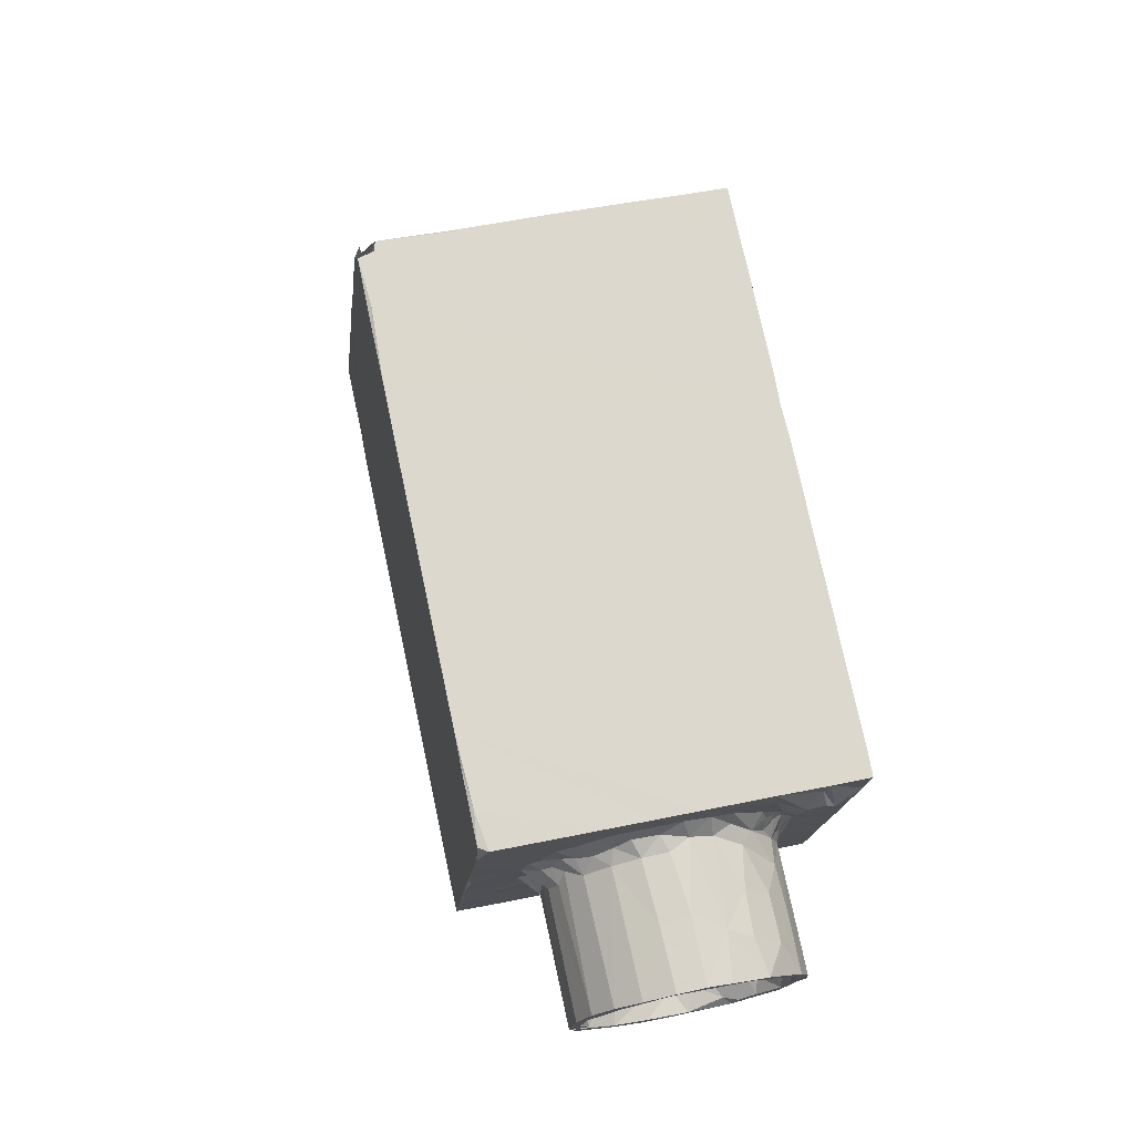
<metadata>
{"format":"obj","ext":"obj","renderer":"f3d","projection":"perspective","resolution":1024,"background":"white","views":[{"elev":47.6,"azim":-134.6,"up":"+Z"}]}
</metadata>
<code>
v -204.1 116 -9.749
v -206.4 117 -4.531
v -203.2 125.1 -1.861
v -209.4 118.9 2.4
v -212.2 120.6 9.081
v -206.7 126.8 5.936
v -214.9 122.2 15.61
v -217.8 124 22.47
v -193.5 109.3 -16.84
v -201.2 113.9 -17.06
v -187 105.3 -13.04
v -199.7 113.1 -20.42
v -193.9 122.8 -20.43
v -198.2 126.6 -8.961
v -200.2 126.5 -5.636
v -182 102.3 -10.18
v -173.2 97.03 -5.116
v -186.8 134.3 -20.42
v -169.4 94.61 -2.552
v -163.7 91.21 0.3828
v -158.1 87.79 3.641
v -149.6 82.66 8.54
v -146.3 97 6.236
v -141.8 77.9 13.05
v -142.7 106.4 5.378
v -144.3 104 5.28
v -138.3 113.6 5.364
v -142.4 149.5 -5.514
v -217.6 123.9 31.39
v -213.2 121.2 33.97
v -209.2 118.8 36.17
v -204.9 116.2 38.78
v -200.3 113.3 41.43
v -196.3 110.9 43.7
v -192.1 108.4 46.16
v -185.8 104.6 49.78
v -187.7 106.4 48.51
v -182.4 102.5 51.65
v -178.1 99.88 54.22
v -173.3 96.99 56.07
v -161.8 90.01 63.54
v -170 94.97 58.92
v -165.7 92.38 61.4
v -154.8 85.75 67.71
v -158 87.76 65.83
v -150.3 83.08 70.26
v -173.8 97.5 56.67
v -148 153.5 53.24
v -121.4 136.7 68.78
v -223.7 140.8 -6.456
v -224.4 144 -2.021
v -221.6 141.8 -8.879
v -218.9 140.7 -15.13
v -216 143.3 -17.07
v -215.6 142.5 -18.83
v -219.6 141.7 -12.64
v -221.2 140.1 -11.1
v -206.7 130.5 3.278
v -218.5 141.5 -6.084
v -218.9 140.7 -8.237
v -214.9 141.8 -14.52
v -216 140.9 -9.444
v -216.5 141.4 -6.475
v -204.7 130.2 -2.327
v -200.5 131.2 -7.213
v -197.7 132.6 -9.629
v -212.6 145.1 -21.49
v -213.9 145 -19.07
v -203.9 140.1 -16.81
v -208.9 148.6 -23.2
v -211.4 146.1 -19.9
v -208.5 151.2 -22.13
v -206.7 148.2 -19.35
v -206 153.5 -23.96
v -202.8 145.7 -20.08
v -198.2 142 -17.01
v -201.1 149.7 -20.96
v -211.9 142.5 -14.08
v -214 142.1 -9.266
v -215.5 141 -7.949
v -210.8 143.7 -15.7
v -208.4 146 -18.18
v -211 143.9 -12.07
v -208.8 145.4 -14.43
v -216.1 143.3 -3.868
v -206.6 147.4 -16.11
v -225.3 142.6 -1.906
v -226 145.3 2.227
v -223 146.2 3.039
v -219.4 141.2 5.913
v -222.2 146.4 7.849
v -224.9 149 3.929
v -225.4 152.4 8.169
v -221.2 142.1 -2.882
v -218.7 142.4 -1.99
v -208.9 132.5 7.465
v -220.6 143.9 1.137
v -218.4 145.1 1.865
v -219 146.4 3.866
v -220.8 148.4 6.078
v -222 151.7 7.951
v -220.1 150.5 11.59
v -216.2 142.9 11.44
v -212.7 137.6 10.4
v -214.4 146.7 14.69
v -205.1 126.6 2.81
v -204.1 128.3 -0.6182
v -207.4 131.2 5.955
v -208.4 131.5 13.73
v -211.6 129.2 16.7
v -213.9 126.4 17.91
v -216 125.9 19.9
v -213.7 131.1 18.2
v -216.7 129.2 21.5
v -209.3 134.8 11.41
v -213.2 134 20.34
v -214.8 133.8 23.03
v -208.8 133.3 16.56
v -210.5 133.9 18.73
v -208 128.1 9.614
v -207 129.7 7.216
v -208.1 131.9 9.63
v -208.4 133.5 14.55
v -208.6 136.1 14.13
v -208.3 136.3 18.71
v -209.6 142.2 17.09
v -208.5 138.8 16.43
v -217.2 153.6 13.78
v -206.6 145.8 19.94
v -207 142.3 20.22
v -204.6 149.1 20.9
v -204.2 151 -20.04
v -203.9 157.6 -23.31
v -205 157.1 -21.76
v -202.4 156.1 -19.81
v -202.9 162.8 -19.41
v -207.4 165.8 4.634
v -204.8 149.7 -16.72
v -202.2 154.6 -16.09
v -203.2 168 -0.3957
v -203.8 171.8 -8.49
v -202.3 172.5 -10.57
v -202.4 168.3 -14.21
v -201.7 170.3 -5.872
v -203.4 173.9 -6.817
v -205.7 174.5 -2.089
v -223.5 154.6 7.599
v -219 151.3 7.658
v -216.2 154.7 8.351
v -223 158.4 10.39
v -217.9 157.3 10.36
v -212.4 156.6 15.85
v -220.1 161.7 9.08
v -221 161.8 10.85
v -215.2 158.6 9.731
v -215.6 162.4 10.08
v -217.2 165.7 8.449
v -218.4 165.8 10.31
v -210.2 161.1 14.86
v -215 169.6 8.506
v -212 161.6 8.267
v -210 163.6 6.59
v -205 166.7 1.469
v -214.4 163.2 10.1
v -204.2 152.9 20.2
v -201.6 156.5 19.55
v -198.6 159.9 17.79
v -211.1 168.4 6.893
v -211.7 171.1 4.375
v -211.6 172.2 5.831
v -207.6 169.7 4.469
v -208.4 173.9 2.256
v -206.3 170.6 2.235
v -206.5 172.9 -2.453
v -203.3 170.4 -1.885
v -195.6 130 -10
v -198.7 129.6 -7.543
v -201 128.2 -4.499
v -195 135.4 -12.16
v -192.7 130.6 -14.19
v -193.6 133.1 -12.13
v -190.5 135.5 -13.54
v -194.6 145.9 -17.22
v -191.7 138.6 -13.61
v -188.6 136.7 -15.11
v -190 142.5 -14.4
v -195.8 152.7 -18.7
v -187.4 148.5 -13.71
v -178.6 147.9 -20.4
v -186 141 -15.09
v -187.8 144.8 -14.02
v -183.7 145 -14.99
v -184.9 147.8 -13.05
v -181.8 149.2 -13.63
v -202.2 162 -21.53
v -200.3 160.1 -17.03
v -200.2 158.9 -15.21
v -199.9 162.9 -11.39
v -199.9 163.9 -15.39
v -190.9 155.2 -15.05
v -192.1 160.6 -13.43
v -201.1 166.4 -18.31
v -190.3 162.9 -9.005
v -201.3 169.8 -14.96
v -199.9 166.6 -12.7
v -200.1 166.3 -7.827
v -201.2 169.4 -9.567
v -200.3 167.1 -6.653
v -195.3 168.2 -7.436
v -171.9 159.1 -20.4
v -184.1 153.5 -10.47
v -184.9 156.9 -8.968
v -183.1 150.9 -11.65
v -182.2 156.8 -8.277
v -184.9 159.6 -6.13
v -185.2 162 -1.689
v -180.6 160.9 -3.716
v -180.8 153.9 -10.72
v -179.9 158.5 -7.059
v -173 168 -9.103
v -197.5 158.5 20.1
v -195.3 162.7 14.86
v -195.4 160.8 18.11
v -193.2 162.4 16.95
v -193.6 162.3 20.41
v -189.5 164.7 7.414
v -191.6 164.5 10.28
v -187.1 163.8 5.494
v -186.7 163.7 1.791
v -191.7 163.3 12.87
v -189.7 163.9 12.68
v -191.1 163.6 15.97
v -191.1 164.8 18.95
v -183.3 160.7 -3.307
v -182.7 162.5 0.1172
v -184 163.7 4.56
v -182.1 164.4 2.842
v -184.4 165.8 8.126
v -180.2 163.1 -1.78
v -175.7 170.3 -1.814
v -178.6 171.4 4.192
v -177.5 171.5 4.775
v -180.8 173.4 10.35
v -188.1 164.9 11.35
v -188 164.8 13.61
v -186.7 166.3 12.81
v -183.9 175.3 17.61
v -186.8 177.1 24.45
v -152.2 155.9 -11.29
v -146.4 152.5 -7.941
v -156.7 158.8 -13.95
v -165.1 163.9 -18.7
v -170.3 167 -14.81
v -161.8 161.8 -16.83
v -168 165.7 -20.07
v -172.8 168.6 -8.197
v -139.9 148.6 -4.14
v -137.2 147 59.49
v -220.7 125.9 29.55
v -217.3 131.7 29.55
v -216.7 131.4 23.72
v -216.2 131.9 27.41
v -212.8 139 29.58
v -211.4 137.1 24.9
v -206.9 148.8 29.57
v -207.1 141.8 22.46
v -205.6 145.4 23.42
v -203.5 149.4 24.16
v -201.7 152.7 22.09
v -202.8 155.5 29.55
v -174.6 169.6 37.92
v -200.9 153.5 24
v -199.3 156.4 21.98
v -197.6 158.5 23.54
v -199.4 161.3 29.57
v -195.6 160.4 22.01
v -194.7 169 29.54
v -184.3 174.9 32.45
v -189.8 177 29.55
v -167.1 165.1 42.23
v -178.3 171.9 35.44
v -188 177.8 29.63
v -161.3 161.6 45.53
v -153.6 156.9 50
v -125.3 90.6 -33.33
v -122.7 90.04 -34.14
v -119.1 86.81 -33.62
v -109.2 104.3 -33.64
v -111.7 83.46 -33.65
v -107.5 81.46 -33.32
v -100.5 78.33 -33.64
v -88.88 95.06 -33.64
v -94.91 97.72 -33.6
v -117 107.9 -31.2
v -115.2 107.7 -33.16
v -112.7 106.1 -34.07
v -103.7 101.8 -33.57
v -98.79 99.53 -33.57
v -130.1 93.13 -24.05
v -133.2 95.03 -16.68
v -127.2 91.37 -30.88
v -127 91.25 -7.757
v -124.4 89.76 -13.68
v -137 97.34 -7.583
v -129.6 92.84 -1.454
v -133.3 72.77 17.94
v -140.6 95.33 9.041
v -135.7 92.7 11.8
v -138 95.54 9.988
v -141 97.96 7.41
v -128.3 69.74 20.83
v -111.1 87.32 23.57
v -134.5 95.69 9.32
v -132.2 94.47 4.67
v -132 95.63 12.61
v -133.4 96.09 8.429
v -132.2 98.09 10.84
v -123 112.4 -16.17
v -126.1 114.3 -8.826
v -133.5 113.8 3.547
v -129.1 115.9 -1.901
v -144.5 99.77 6.002
v -140.3 99.32 0.4095
v -138 97.88 6.516
v -138.9 105 3.543
v -142.4 100.6 4.683
v -140.8 104.7 5.047
v -136.9 109.3 4.534
v -132.6 121.8 5.684
v -127.7 105.7 8.662
v -129.9 101.9 8.774
v -125.3 109.8 8.832
v -119.1 110.1 -1.617
v -129.8 101.9 11.09
v -126.5 105.9 12.3
v -124.9 110.1 11.08
v -135.8 113 5.038
v -132.7 118.3 5.064
v -131.5 117.4 4.112
v -129.1 118.2 7.138
v -129.8 116.6 3.736
v -126.5 114.6 6.39
v -126.8 115.8 8.166
v -125.7 115 9.53
v -123 112.4 7.378
v -122.9 113.8 10.33
v -125.8 119.2 9.193
v -118.9 86.54 -26.46
v -115.5 85.18 -26.74
v -122.5 88.68 -18.22
v -121.1 87.71 -21.68
v -117.2 90.88 -25.08
v -114.7 91.93 -26.34
v -110.8 83 -27.44
v -109.4 83.92 -26.63
v -111.6 95.84 -26.58
v -113 97.88 -24.96
v -116.2 108.3 -8.551
v -107.3 81.45 -27.32
v -104.4 81.24 -26.63
v -103.7 79.85 -27.23
v -98.8 77.56 -27.23
v -97.76 78.06 -26.63
v -97.81 97.94 -26.63
v -120.2 110.7 -22.8
v -117.6 109.1 -28.11
v -113.2 106.5 -15.58
v -108.2 103.7 -26.16
v -109.4 104.2 -24.71
v -105.4 101.8 -26.67
v -99.27 99.79 -27.35
v -121.4 114.6 12.25
v -96.1 122 21.07
v -109.7 130.3 13.22
v -104.7 127.3 16.11
v -100.2 124.5 18.75
v -91.3 74.15 -33.59
v -81.91 91.86 -33.65
v -83.6 70.8 -33.56
v -80.04 78.47 -33.64
v -75.49 88.76 -33.59
v -92.27 74.66 -27.44
v -91.24 75.67 -26.63
v -88.67 73.25 -26.76
v -83.77 70.83 -27.1
v -83.36 73.44 -26.63
v -90.21 95.62 -26.79
v -84.92 92.46 -26.65
v -80.06 78.42 -27.1
v -77.9 84.82 -26.63
v -76.02 87.32 -27.88
v -78.31 89.88 -26.71
v -82.05 91.99 -27.35
v -76.12 89.28 -28.38
v -123.5 66.92 23.64
v -125.8 68.28 29.25
v -128.5 69.85 35.35
v -120.8 71.43 23.59
v -134.3 73.35 49.19
v -130.9 71.27 41.12
v -132.3 72.19 44.66
v -117.6 76.5 23.63
v -107.6 128.6 61
v -137 74.99 55.58
v -139.3 76.55 61.2
v -142.7 78.54 68.85
v -141.5 77.77 66.39
v -144.6 79.61 73.52
v -140.4 86.69 73.54
v -135.5 94.55 73.56
v -128.8 105.6 73.59
v -122.2 117.2 73.43
v -113.9 82.65 23.67
v -106.9 94.21 23.64
v -101.9 102.4 23.64
v -98.46 123.5 39.82
v -96.97 110.5 23.65
v -91.99 119.5 23.46
v -102.7 126.1 49.87
v -120.4 119.1 73.23
v -93.16 116.9 23.65
v -94.65 121.2 30.77
v -130.2 142.7 1.387
v -127 140.7 3.237
v -136.5 146.2 -2.178
v -119.5 136.3 7.551
v -123.3 138.5 5.38
v -133.9 145 -0.3477
v -115.2 133.7 10.02
v -131.3 143.4 62.87
v -142.3 149.8 56.58
v -122.7 138.2 67.4
v -107 128.7 58.97
v -110.6 130.8 68.36
v -114.4 129.4 73.58
v -115.9 129.3 73.01
v -114.6 133.3 72.5
v -110.5 128.5 65.21
v -110.4 130.5 64.68
v -113.4 131.8 73.27
v -208.5 135.5 16.67
v -184.7 164.2 5.279
v -142.1 104.1 4.844
v -137.1 112.4 4.842
f 1 2 3
f 2 4 3
f 4 2 5
f 10 9 11
f 12 9 10
f 10 2 1
f 12 10 1
f 1 15 12
f 12 15 14
f 11 9 16
f 12 13 9
f 9 18 16
f 10 11 2
f 17 11 16
f 19 17 20
f 20 2 19
f 2 20 21
f 21 20 23
f 2 21 24
f 21 22 24
f 11 17 19
f 11 19 2
f 23 20 26
f 20 17 25
f 20 25 26
f 17 27 25
f 17 16 28
f 17 28 27
f 8 31 29
f 8 7 31
f 31 30 29
f 7 33 32
f 7 32 31
f 34 36 35
f 7 5 2
f 7 2 34
f 34 33 7
f 34 37 33
f 2 36 34
f 38 36 2
f 35 37 34
f 36 37 35
f 38 39 36
f 2 40 39
f 24 40 2
f 40 43 42
f 41 43 40
f 41 45 43
f 41 44 45
f 45 44 43
f 39 38 2
f 40 47 39
f 40 42 47
f 39 47 36
f 47 42 43
f 36 48 37
f 36 47 48
f 43 49 47
f 50 51 52
f 53 54 55
f 50 57 58
f 57 50 56
f 57 56 53
f 50 52 56
f 52 60 56
f 56 62 61
f 56 60 62
f 60 59 63
f 52 59 60
f 62 60 80
f 53 56 54
f 56 61 54
f 65 64 53
f 53 55 65
f 55 68 67
f 67 70 69
f 67 68 71
f 71 73 72
f 67 71 72
f 70 67 74
f 70 75 69
f 75 76 69
f 70 77 75
f 61 62 79
f 61 79 78
f 62 80 79
f 54 68 55
f 61 78 54
f 54 81 68
f 71 81 82
f 71 68 81
f 78 81 54
f 81 78 83
f 81 83 84
f 80 85 79
f 78 79 83
f 79 85 83
f 67 69 55
f 69 66 55
f 81 84 82
f 73 71 82
f 82 86 73
f 82 84 86
f 87 51 50
f 87 88 51
f 87 90 88
f 51 88 92
f 88 93 92
f 51 92 89
f 88 91 93
f 58 87 50
f 52 94 59
f 94 95 59
f 58 96 87
f 52 51 94
f 51 97 94
f 59 95 85
f 59 85 63
f 94 97 95
f 95 98 85
f 97 51 89
f 89 99 98
f 97 89 98
f 90 91 88
f 92 100 89
f 92 101 100
f 89 100 99
f 97 98 95
f 98 99 85
f 91 102 93
f 90 103 91
f 91 105 102
f 91 103 105
f 58 57 64
f 3 4 106
f 3 106 107
f 4 6 106
f 106 6 58
f 106 58 107
f 58 6 121
f 57 53 64
f 58 108 96
f 121 108 58
f 64 107 58
f 4 5 109
f 5 110 109
f 7 111 5
f 7 112 111
f 7 8 112
f 112 114 113
f 112 113 111
f 5 111 110
f 96 115 104
f 113 117 116
f 109 110 118
f 118 110 119
f 113 110 111
f 113 119 110
f 113 116 119
f 4 120 6
f 4 109 120
f 6 120 121
f 96 122 115
f 121 122 96
f 121 120 122
f 108 121 96
f 120 109 122
f 109 123 115
f 109 115 122
f 123 109 118
f 124 115 123
f 441 119 125
f 118 119 441
f 87 96 90
f 63 85 80
f 96 104 90
f 104 103 90
f 115 127 104
f 115 124 127
f 104 127 126
f 104 126 103
f 103 126 105
f 105 129 128
f 105 126 129
f 441 127 124
f 441 125 127
f 127 130 126
f 130 129 126
f 129 131 128
f 74 67 72
f 73 132 72
f 70 74 77
f 74 134 133
f 74 72 134
f 72 132 134
f 132 135 134
f 134 136 133
f 73 86 138
f 73 138 132
f 138 139 132
f 86 137 138
f 138 137 139
f 84 83 137
f 84 137 86
f 139 137 140
f 141 142 143
f 141 146 142
f 142 146 145
f 92 93 147
f 92 147 101
f 100 148 99
f 99 149 85
f 99 148 149
f 147 93 150
f 93 128 150
f 100 101 148
f 93 102 128
f 101 151 148
f 148 151 149
f 147 150 153
f 101 147 151
f 147 153 151
f 150 154 153
f 153 156 151
f 153 157 156
f 151 156 155
f 128 154 150
f 128 152 154
f 153 154 158
f 154 159 158
f 153 158 157
f 157 158 160
f 83 85 137
f 137 85 161
f 85 149 161
f 137 161 162
f 102 105 128
f 128 131 152
f 149 151 155
f 149 155 161
f 156 161 155
f 164 161 156
f 154 152 159
f 131 165 152
f 152 165 159
f 165 166 159
f 169 157 160
f 169 171 168
f 170 172 169
f 137 163 140
f 137 162 168
f 168 171 137
f 163 171 173
f 163 137 171
f 174 169 146
f 144 174 141
f 144 175 174
f 174 175 173
f 175 140 173
f 141 174 146
f 169 174 173
f 171 169 173
f 169 172 146
f 140 163 173
f 156 157 164
f 157 168 164
f 157 169 168
f 159 160 158
f 162 161 164
f 164 168 162
f 160 170 169
f 160 167 170
f 160 159 167
f 159 166 167
f 12 14 13
f 13 14 176
f 1 3 15
f 14 15 177
f 177 15 178
f 14 177 176
f 55 66 65
f 177 178 65
f 65 66 177
f 66 176 177
f 66 69 179
f 13 176 180
f 13 180 18
f 180 181 182
f 180 176 181
f 179 176 66
f 179 181 176
f 181 179 182
f 76 75 183
f 75 77 183
f 69 76 179
f 179 76 184
f 184 185 182
f 76 186 184
f 179 184 182
f 183 77 187
f 76 183 186
f 183 187 188
f 18 182 185
f 18 180 182
f 9 13 18
f 18 185 190
f 184 190 185
f 184 186 190
f 186 191 190
f 186 183 191
f 183 188 191
f 18 190 192
f 191 192 190
f 191 193 192
f 191 188 193
f 189 18 194
f 18 192 194
f 192 193 194
f 15 3 178
f 3 107 178
f 64 65 178
f 64 178 107
f 77 74 187
f 74 133 187
f 133 136 195
f 133 195 187
f 132 139 135
f 135 139 196
f 139 197 196
f 135 196 136
f 134 135 136
f 196 197 199
f 197 198 199
f 139 198 197
f 188 187 200
f 187 195 200
f 195 202 201
f 195 201 200
f 195 204 202
f 195 136 204
f 136 199 143
f 136 196 199
f 199 205 143
f 136 142 204
f 136 143 142
f 139 140 198
f 198 140 206
f 143 205 207
f 206 208 207
f 206 207 205
f 199 198 205
f 205 198 206
f 143 207 141
f 207 144 141
f 207 208 144
f 204 142 209
f 142 145 209
f 201 204 203
f 201 202 204
f 204 209 203
f 188 200 211
f 193 188 213
f 188 211 213
f 200 212 211
f 200 201 212
f 212 201 215
f 201 203 215
f 203 216 215
f 212 215 217
f 189 194 210
f 193 213 194
f 213 211 218
f 194 213 218
f 194 218 210
f 211 214 218
f 211 212 214
f 212 219 214
f 212 217 219
f 218 214 219
f 218 219 210
f 210 219 220
f 203 209 216
f 166 221 167
f 167 221 223
f 222 223 224
f 222 167 223
f 223 225 224
f 206 140 208
f 140 175 208
f 144 208 175
f 145 146 226
f 146 172 226
f 227 226 172
f 209 145 216
f 145 228 229
f 226 228 145
f 170 167 222
f 172 170 222
f 172 222 230
f 172 230 227
f 231 227 230
f 230 222 232
f 222 224 232
f 224 225 233
f 232 224 233
f 216 234 215
f 215 234 217
f 234 235 217
f 234 216 235
f 219 217 220
f 145 229 216
f 216 229 235
f 229 237 235
f 229 236 237
f 442 236 229
f 442 229 228
f 238 236 442
f 442 228 238
f 217 235 239
f 217 239 220
f 220 239 240
f 235 237 239
f 239 237 241
f 236 238 237
f 239 241 240
f 241 243 242
f 226 227 244
f 226 238 228
f 226 244 238
f 231 244 227
f 231 245 244
f 244 245 246
f 238 244 246
f 231 230 232
f 231 232 245
f 232 233 245
f 246 245 247
f 247 245 248
f 238 246 247
f 237 238 241
f 238 243 241
f 238 247 243
f 16 18 28
f 18 249 28
f 249 250 28
f 189 210 251
f 189 251 18
f 18 251 249
f 251 210 254
f 210 252 254
f 210 255 252
f 253 210 220
f 220 256 253
f 210 253 255
f 253 256 255
f 251 255 243
f 249 251 250
f 251 254 255
f 252 255 254
f 256 220 240
f 241 242 240
f 256 243 255
f 243 256 240
f 242 243 240
f 243 257 251
f 243 258 257
f 112 8 114
f 8 259 260
f 8 260 114
f 259 8 29
f 114 262 261
f 114 260 262
f 114 117 113
f 114 261 117
f 259 29 260
f 261 262 117
f 260 263 262
f 29 263 260
f 29 32 263
f 29 30 32
f 31 32 30
f 116 264 119
f 117 264 116
f 117 262 263
f 117 263 264
f 264 263 265
f 119 264 125
f 125 264 266
f 125 266 127
f 127 266 130
f 264 265 266
f 130 267 129
f 130 266 267
f 129 267 131
f 131 267 268
f 266 265 267
f 131 269 165
f 267 265 268
f 268 265 270
f 33 48 32
f 263 32 271
f 32 48 271
f 37 48 33
f 131 268 269
f 165 269 166
f 269 268 272
f 272 268 270
f 166 273 221
f 166 269 273
f 269 272 273
f 221 273 274
f 273 272 274
f 272 275 274
f 221 274 276
f 272 270 275
f 265 271 270
f 270 271 275
f 221 276 223
f 223 276 225
f 263 271 265
f 274 275 277
f 274 277 276
f 225 276 277
f 225 277 233
f 271 278 275
f 277 279 233
f 277 275 278
f 245 233 248
f 233 279 248
f 243 247 248
f 248 281 243
f 282 278 281
f 271 281 278
f 271 48 280
f 48 283 280
f 281 271 280
f 281 283 243
f 281 280 283
f 258 243 283
f 283 284 258
f 48 284 283
f 248 279 282
f 277 278 279
f 279 278 282
f 248 282 281
f 285 286 287
f 287 286 288
f 287 288 289
f 290 289 291
f 289 293 292
f 285 294 295
f 285 295 286
f 286 295 296
f 286 296 288
f 288 297 289
f 289 297 298
f 289 298 293
f 301 302 299
f 301 303 302
f 300 305 304
f 300 299 305
f 302 305 299
f 22 21 23
f 22 23 307
f 307 309 22
f 23 310 307
f 22 309 308
f 24 22 306
f 311 306 312
f 305 313 304
f 313 305 314
f 302 303 305
f 22 308 306
f 309 313 308
f 313 314 316
f 308 313 315
f 316 317 315
f 313 316 315
f 306 308 312
f 312 308 315
f 301 299 318
f 301 318 294
f 299 300 319
f 304 320 300
f 299 319 318
f 319 300 321
f 23 26 322
f 323 304 324
f 323 325 304
f 323 326 325
f 322 26 326
f 324 326 323
f 324 310 326
f 326 26 443
f 327 443 25
f 26 25 443
f 443 325 326
f 327 325 443
f 25 328 327
f 325 327 328
f 23 322 310
f 310 322 326
f 324 307 310
f 324 309 307
f 25 27 328
f 328 27 444
f 337 444 27
f 304 313 324
f 320 304 328
f 300 320 321
f 304 325 328
f 305 330 314
f 314 330 331
f 305 332 330
f 324 313 309
f 314 331 316
f 316 331 317
f 317 331 334
f 317 334 315
f 315 334 335
f 331 335 334
f 331 330 335
f 330 336 335
f 330 332 336
f 337 328 444
f 320 328 337
f 27 338 337
f 27 329 338
f 320 339 321
f 320 337 338
f 320 338 339
f 339 329 340
f 338 329 339
f 321 341 319
f 341 342 319
f 321 339 341
f 342 340 343
f 342 341 340
f 339 340 341
f 342 343 344
f 342 344 345
f 344 346 345
f 340 329 347
f 343 340 347
f 343 347 344
f 287 348 285
f 348 301 285
f 348 287 349
f 301 351 350
f 348 351 301
f 350 303 301
f 348 352 351
f 287 289 349
f 348 353 352
f 348 349 353
f 289 354 349
f 289 290 354
f 354 355 349
f 353 349 356
f 352 353 357
f 356 357 353
f 351 358 350
f 350 358 303
f 351 352 358
f 354 290 359
f 354 359 355
f 290 291 359
f 359 360 355
f 291 361 359
f 359 361 360
f 362 361 291
f 361 362 360
f 362 363 360
f 355 356 349
f 355 360 356
f 356 360 364
f 363 364 360
f 312 315 335
f 285 301 294
f 294 365 366
f 294 318 365
f 357 367 352
f 356 368 357
f 357 369 367
f 294 366 295
f 295 366 367
f 295 367 369
f 295 369 296
f 358 352 367
f 358 367 366
f 366 365 358
f 358 365 318
f 358 318 319
f 356 364 370
f 356 370 368
f 368 369 357
f 296 368 288
f 296 369 368
f 288 368 371
f 288 371 297
f 370 371 368
f 298 297 371
f 364 371 370
f 303 333 305
f 303 358 333
f 305 333 332
f 332 333 345
f 335 372 373
f 345 319 342
f 358 319 333
f 319 345 333
f 332 345 346
f 332 346 336
f 335 336 372
f 336 346 372
f 346 344 372
f 344 347 372
f 372 347 374
f 372 374 375
f 373 372 376
f 291 378 377
f 377 378 380
f 291 289 378
f 289 292 378
f 377 380 379
f 380 378 381
f 377 362 291
f 377 382 362
f 362 382 363
f 382 383 363
f 382 377 384
f 382 384 383
f 379 385 377
f 377 385 384
f 385 386 384
f 383 386 363
f 384 386 383
f 364 363 387
f 363 386 388
f 363 388 387
f 292 387 378
f 379 380 389
f 379 389 385
f 386 385 389
f 386 389 390
f 380 391 389
f 386 392 388
f 386 390 392
f 378 387 393
f 387 388 393
f 393 394 378
f 388 392 393
f 393 392 394
f 380 381 391
f 390 389 391
f 381 394 391
f 390 391 392
f 392 391 394
f 378 394 381
f 298 371 293
f 293 371 292
f 371 387 292
f 371 364 387
f 24 311 40
f 40 399 41
f 40 400 401
f 40 401 399
f 311 24 306
f 311 395 397
f 40 311 397
f 397 395 396
f 397 400 40
f 397 396 400
f 400 396 401
f 396 403 401
f 404 41 399
f 404 406 44
f 404 407 406
f 41 404 44
f 44 406 46
f 46 406 408
f 407 404 405
f 406 407 408
f 408 409 46
f 46 409 410
f 407 405 408
f 405 409 408
f 410 411 46
f 404 399 405
f 399 401 405
f 401 410 405
f 409 405 410
f 401 411 410
f 43 44 49
f 46 411 44
f 44 411 49
f 411 412 49
f 311 398 395
f 311 402 398
f 398 402 395
f 395 402 396
f 311 312 402
f 402 312 413
f 396 402 403
f 312 414 413
f 312 335 414
f 414 403 413
f 402 413 403
f 414 335 415
f 415 416 414
f 335 373 415
f 415 373 417
f 415 417 416
f 414 416 403
f 373 418 417
f 401 403 411
f 403 420 411
f 416 419 403
f 412 411 420
f 417 418 421
f 417 421 422
f 421 418 422
f 373 422 418
f 417 422 416
f 27 28 424
f 28 423 424
f 28 425 423
f 28 257 425
f 257 258 423
f 27 424 329
f 329 424 427
f 329 426 347
f 425 257 428
f 425 428 423
f 257 423 428
f 423 258 426
f 250 251 257
f 28 250 257
f 347 426 429
f 347 429 374
f 426 375 429
f 329 427 426
f 427 424 426
f 423 426 424
f 426 258 375
f 372 375 376
f 374 429 375
f 258 47 430
f 47 431 48
f 47 258 431
f 47 49 430
f 258 430 432
f 49 432 430
f 258 284 48
f 258 48 431
f 375 258 419
f 419 258 433
f 375 422 376
f 376 422 373
f 422 375 416
f 416 375 419
f 258 434 433
f 412 435 49
f 49 435 436
f 436 437 49
f 420 403 435
f 403 434 435
f 432 437 434
f 432 49 437
f 432 434 258
f 419 433 403
f 433 434 403
f 412 420 435
f 436 435 438
f 436 439 437
f 436 438 439
f 435 434 438
f 438 440 439
f 438 434 440
f 434 439 440
f 437 439 434
f 60 63 80
f 123 118 124
f 441 124 118

</code>
